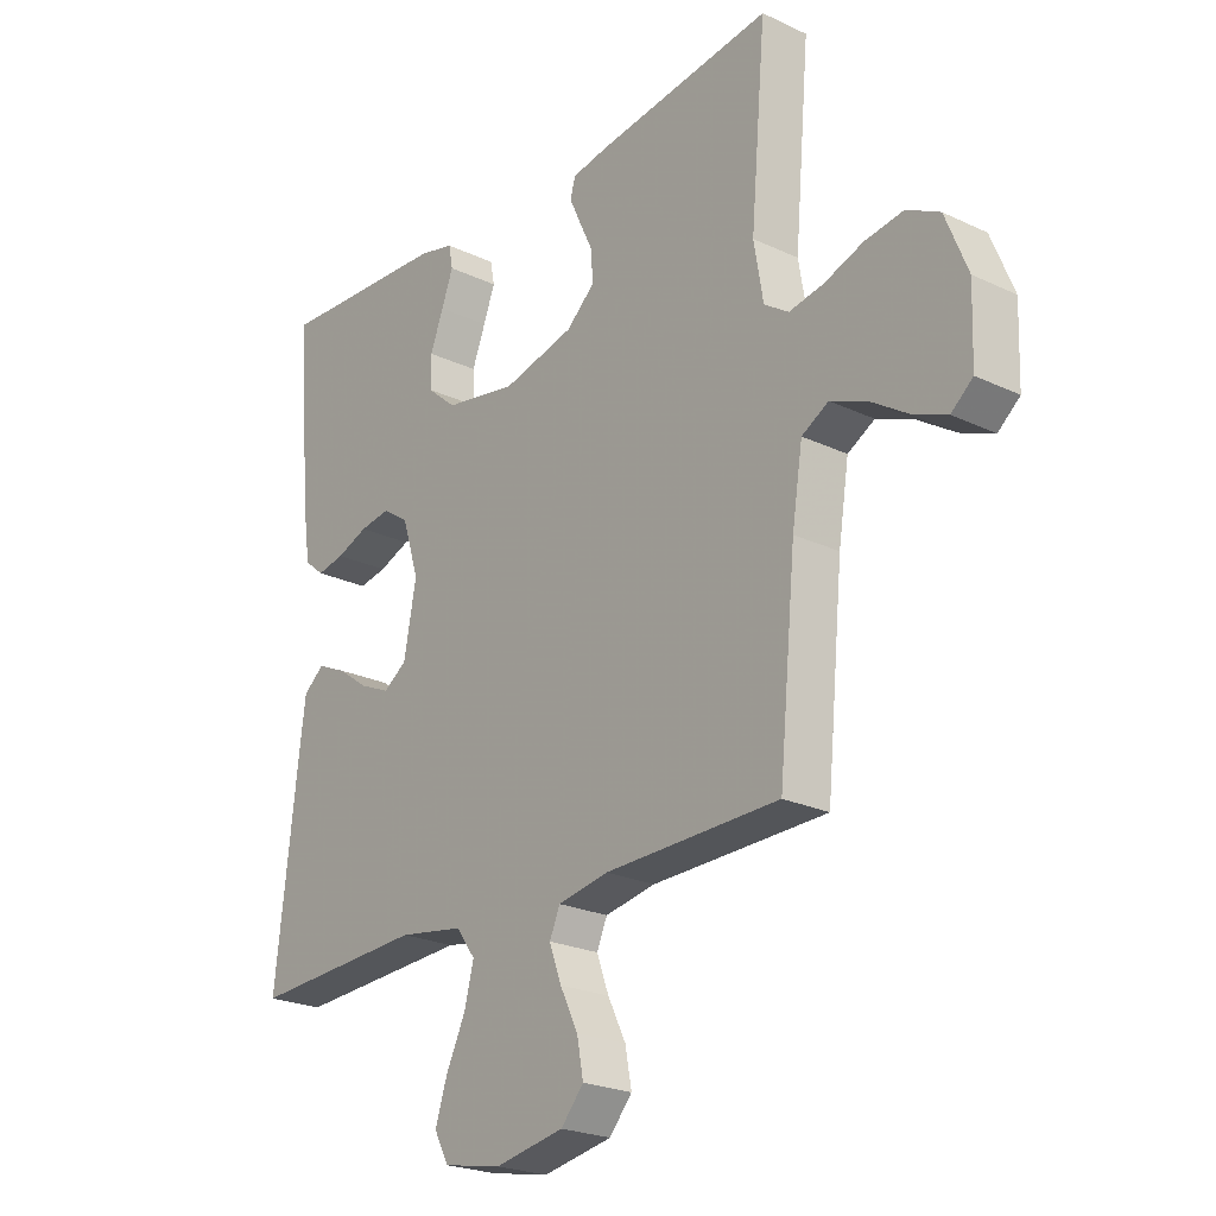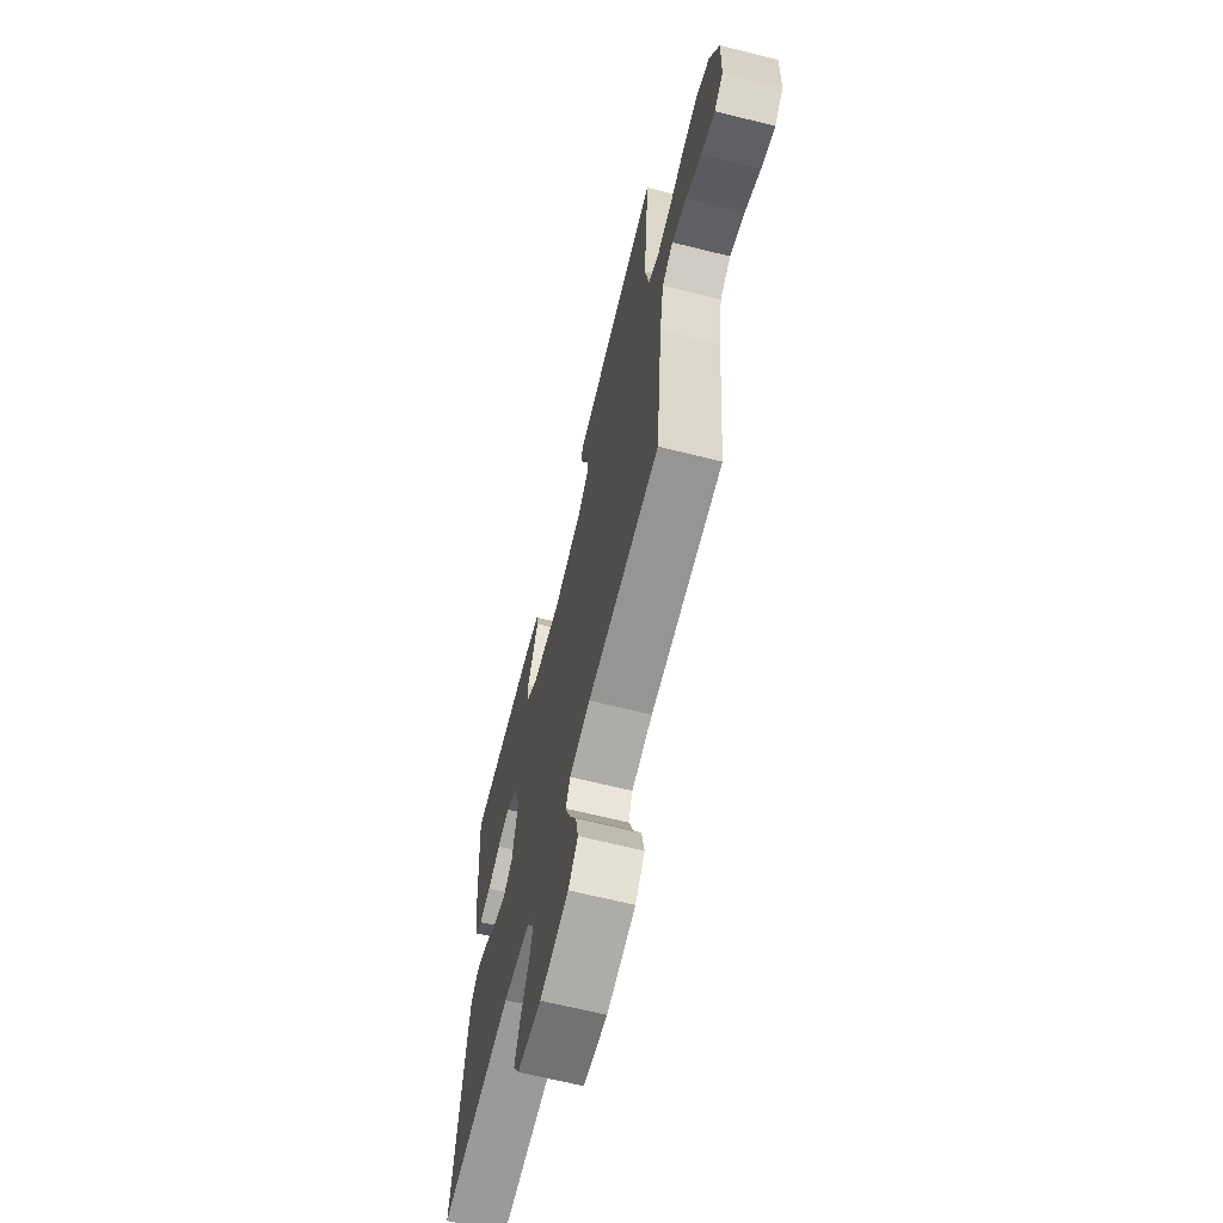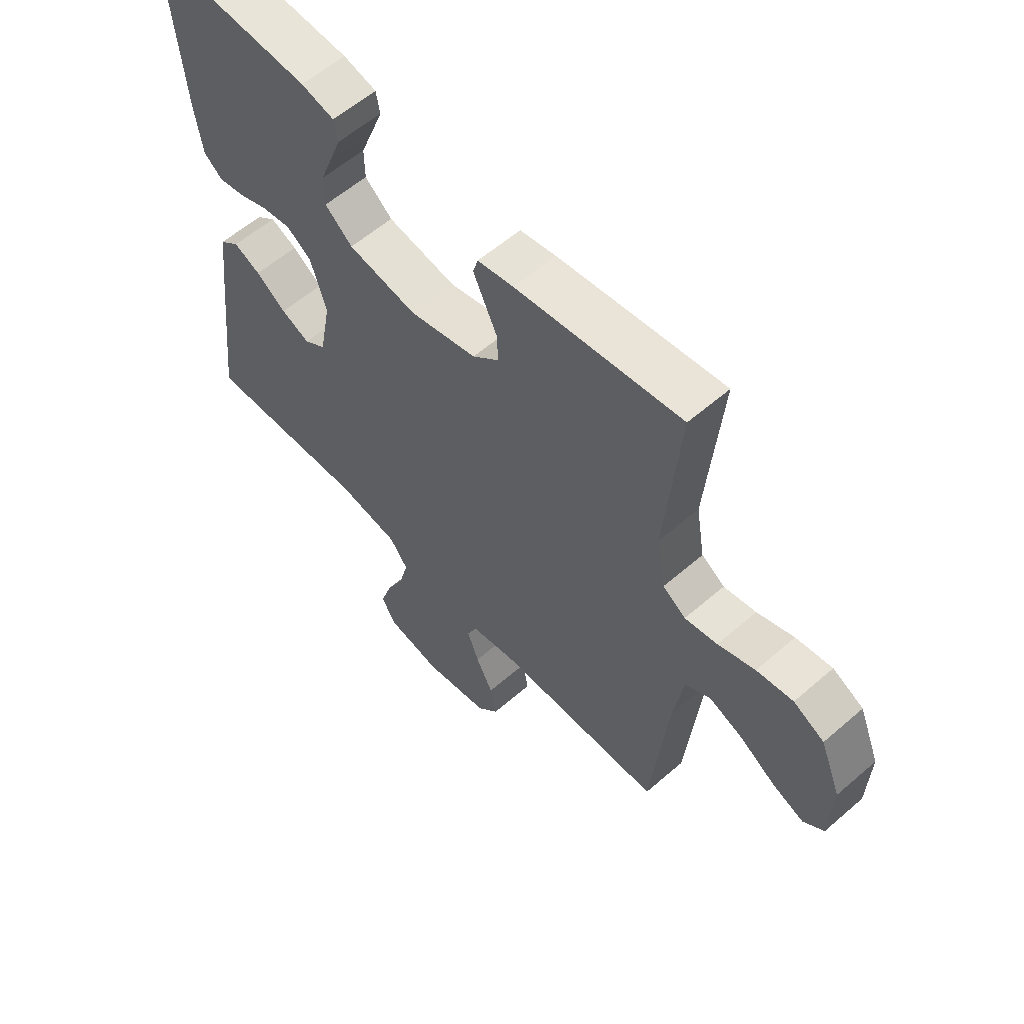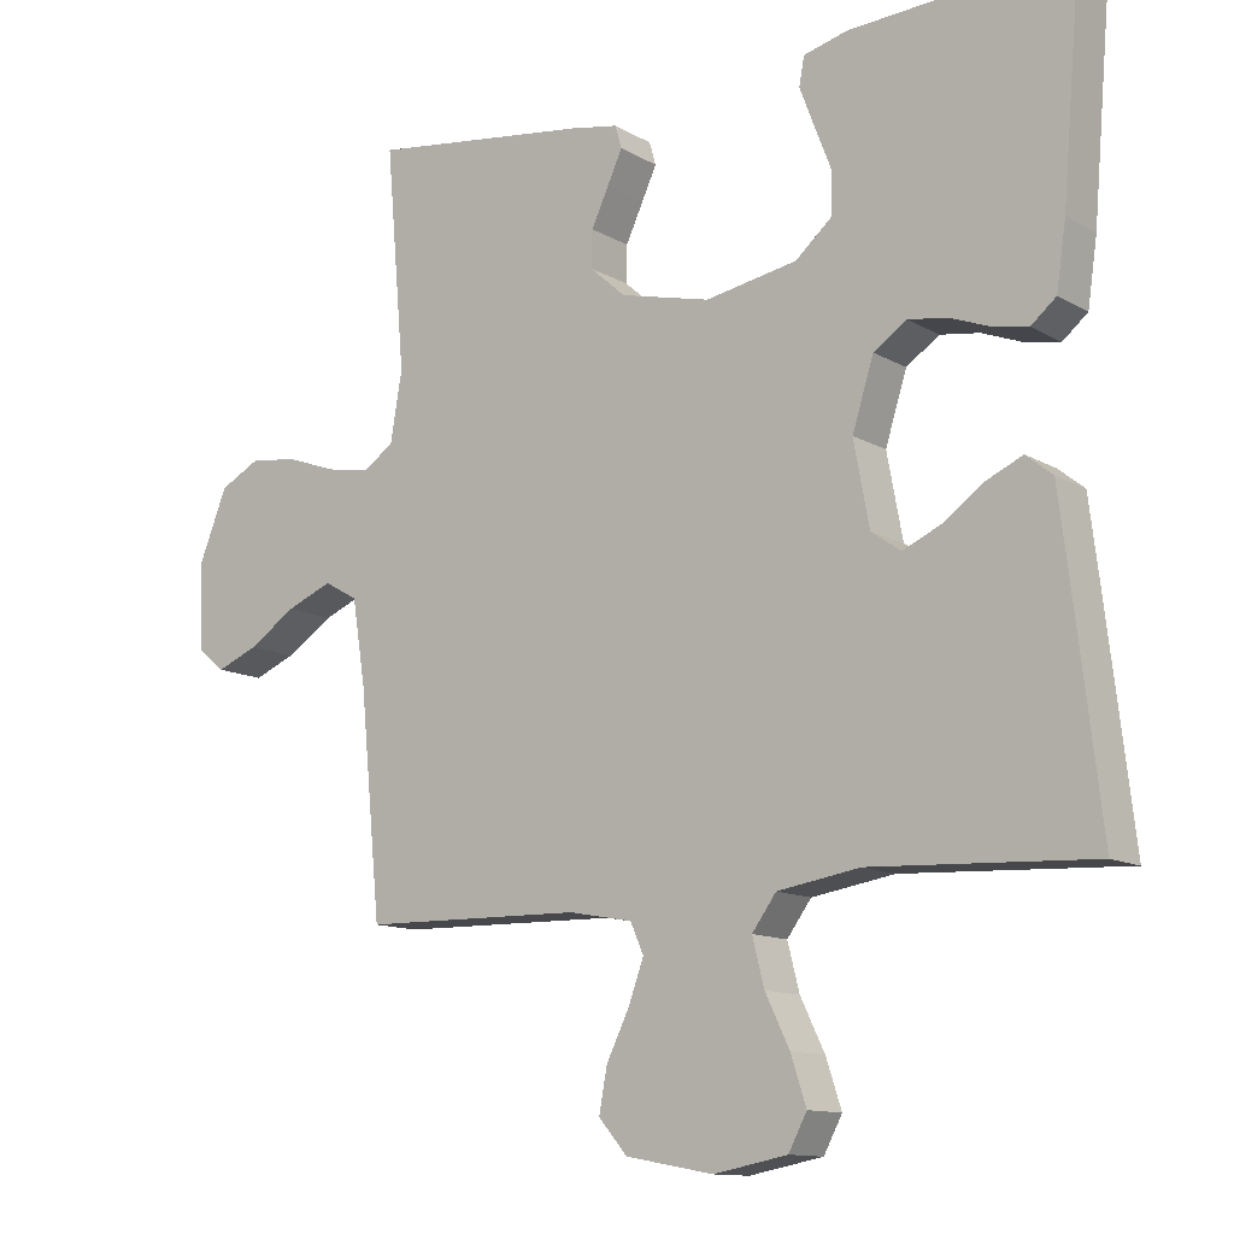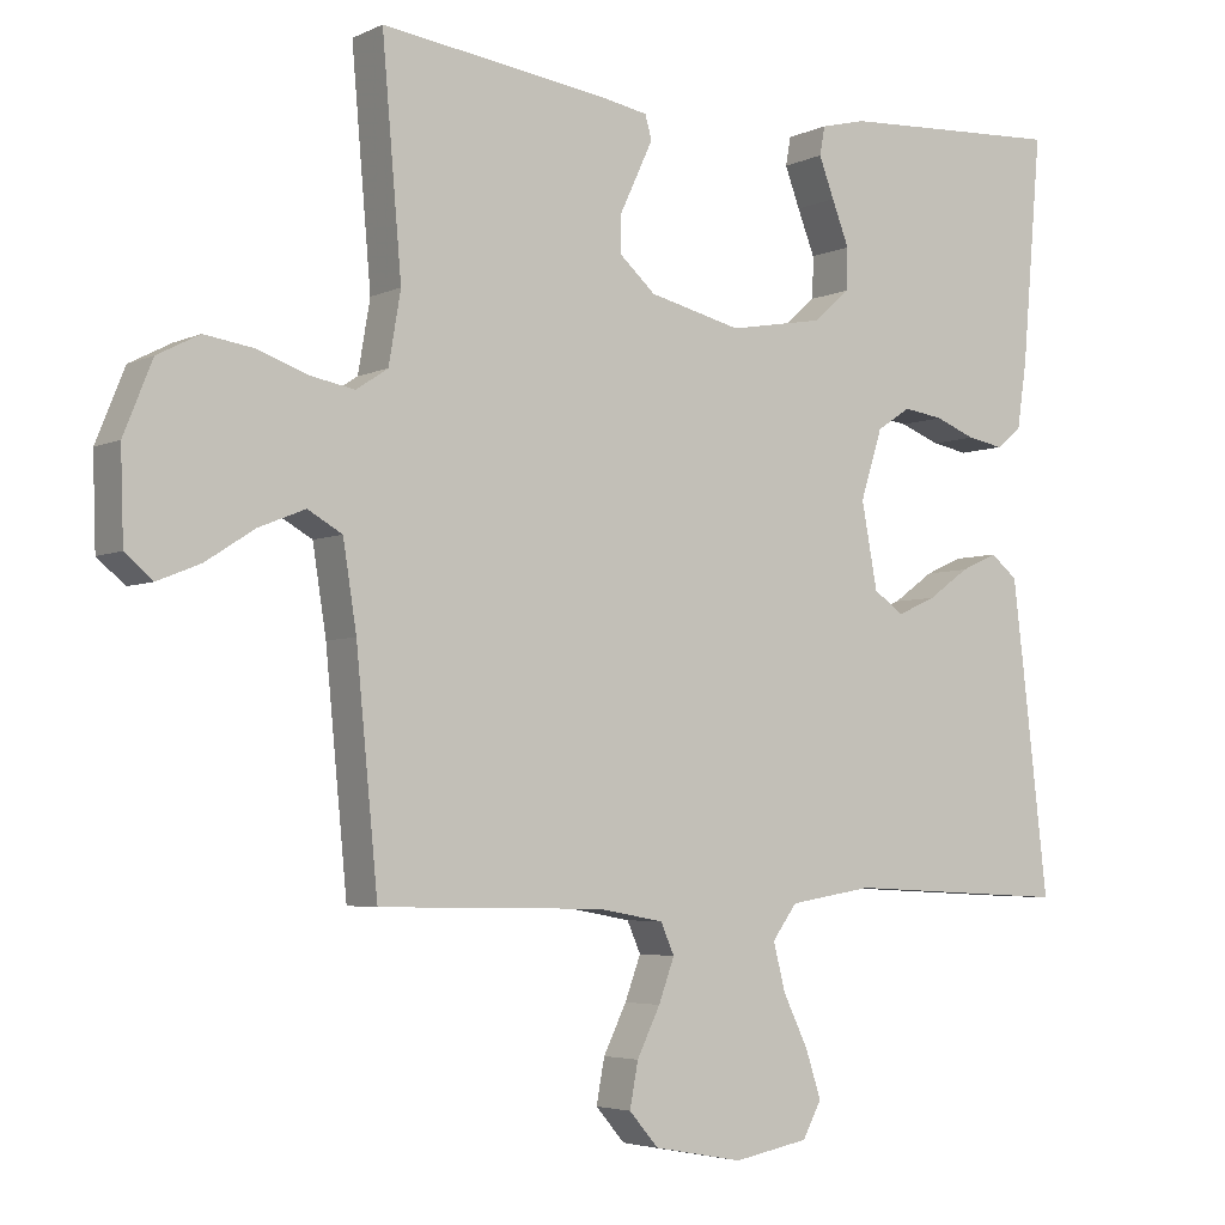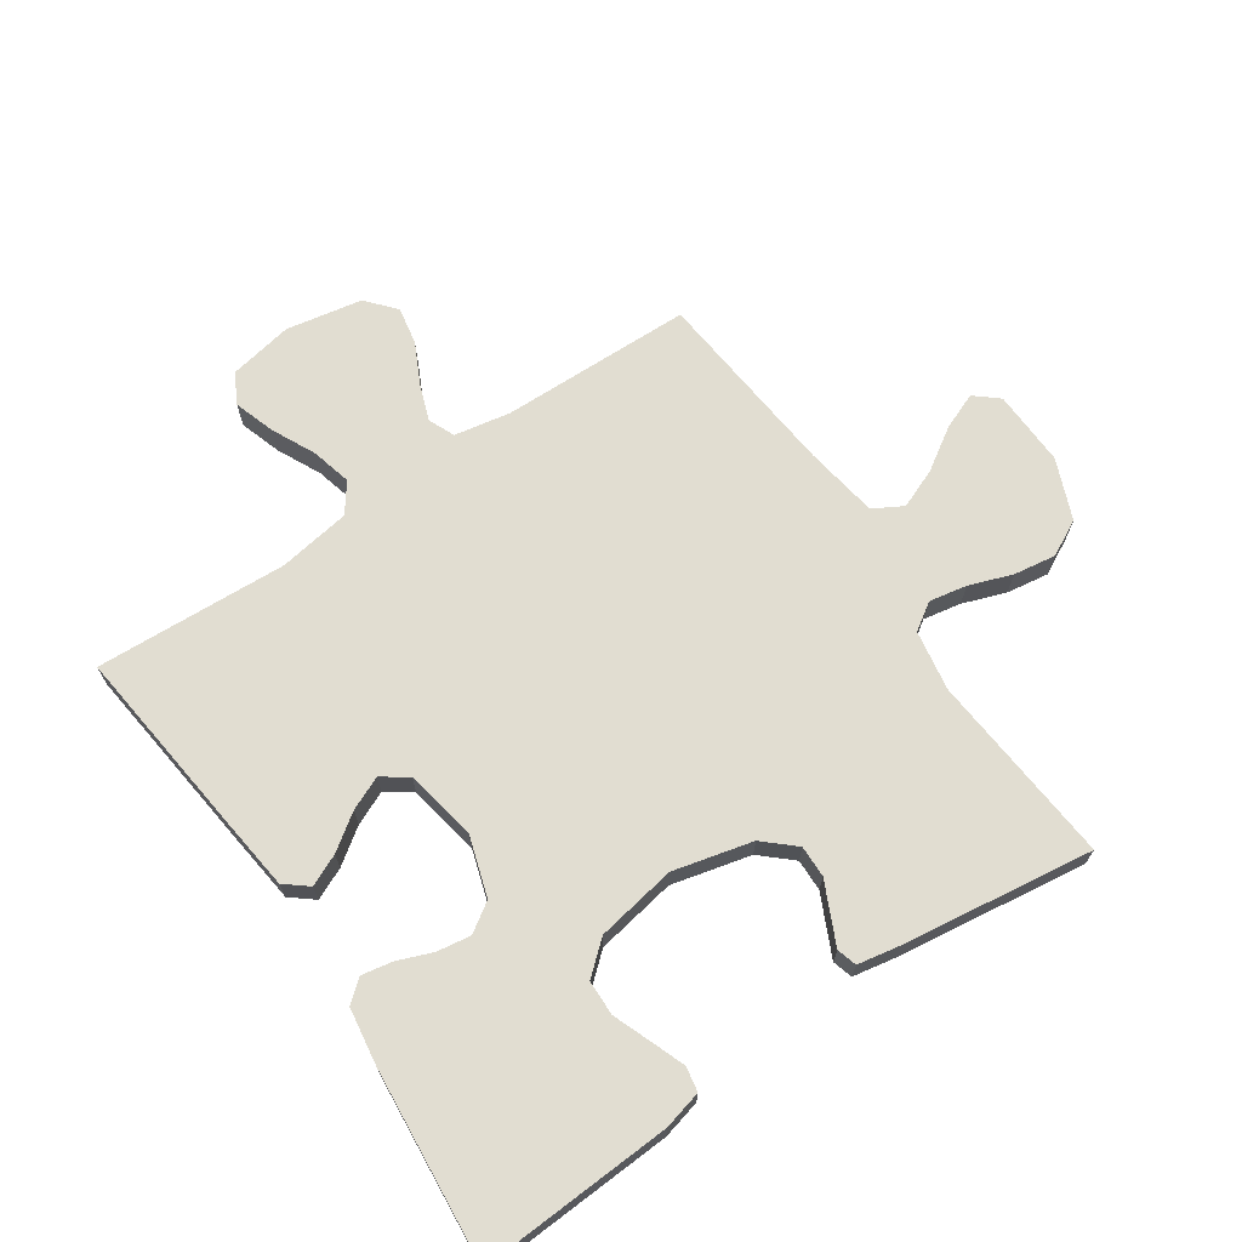
<metadata>
{"format":"obj","ext":"obj","renderer":"f3d","projection":"perspective","resolution":1024,"background":"white","views":[{"elev":-23.2,"azim":51.3,"up":"+Z"},{"elev":-66.4,"azim":76.0,"up":"+Z"},{"elev":58.7,"azim":48.2,"up":"+Z"},{"elev":-12.2,"azim":-142.9,"up":"+Z"},{"elev":-4.3,"azim":145.6,"up":"+Z"},{"elev":68.7,"azim":-34.1,"up":"+Y"}]}
</metadata>
<code>
v -0.5 0.07 0.5
v -0.2 0.07 0.484
v -0.14 0.07 0.469
v -0.133 0.07 0.431
v -0.153 0.07 0.378
v -0.176 0.07 0.319
v -0.175 0.07 0.264
v -0.125 0.07 0.221
v 0 0.07 0.199
v 0.123 0.07 0.229
v 0.171 0.07 0.272
v 0.17 0.07 0.322
v 0.146 0.07 0.373
v 0.126 0.07 0.416
v 0.135 0.07 0.447
v 0.2 0.07 0.459
v 0.5 0.07 0.5
v 0.474 0.07 0.2
v 0.49 0.07 0.106
v 0.532 0.07 0.078
v 0.591 0.07 0.089
v 0.658 0.07 0.113
v 0.724 0.07 0.123
v 0.78 0.07 0.094
v 0.818 0.07 0
v 0.814 0.07 -0.119
v 0.777 0.07 -0.15
v 0.72 0.07 -0.127
v 0.655 0.07 -0.085
v 0.593 0.07 -0.06
v 0.547 0.07 -0.086
v 0.529 0.07 -0.2
v 0.5 0.07 -0.5
v 0.2 0.07 -0.506
v 0.113 0.07 -0.522
v 0.095 0.07 -0.563
v 0.116 0.07 -0.62
v 0.147 0.07 -0.683
v 0.158 0.07 -0.742
v 0.119 0.07 -0.787
v 0 0.07 -0.809
v -0.1 0.07 -0.79
v -0.125 0.07 -0.743
v -0.104 0.07 -0.679
v -0.071 0.07 -0.611
v -0.055 0.07 -0.548
v -0.088 0.07 -0.503
v -0.2 0.07 -0.485
v -0.5 0.07 -0.5
v -0.465 0.07 -0.2
v -0.451 0.07 -0.086
v -0.415 0.07 -0.057
v -0.366 0.07 -0.079
v -0.311 0.07 -0.118
v -0.259 0.07 -0.141
v -0.219 0.07 -0.113
v -0.198 0.07 0
v -0.227 0.07 0.092
v -0.272 0.07 0.122
v -0.325 0.07 0.114
v -0.379 0.07 0.093
v -0.427 0.07 0.084
v -0.461 0.07 0.112
v -0.474 0.07 0.2
v -0.5 0 0.5
v -0.2 0 0.484
v -0.14 0 0.469
v -0.133 0 0.431
v -0.153 0 0.378
v -0.176 0 0.319
v -0.175 0 0.264
v -0.125 0 0.221
v 0 0 0.199
v 0.123 0 0.229
v 0.171 0 0.272
v 0.17 0 0.322
v 0.146 0 0.373
v 0.126 0 0.416
v 0.135 0 0.447
v 0.2 0 0.459
v 0.5 0 0.5
v 0.474 0 0.2
v 0.49 0 0.106
v 0.532 0 0.078
v 0.591 0 0.089
v 0.658 0 0.113
v 0.724 0 0.123
v 0.78 0 0.094
v 0.818 0 0
v 0.814 0 -0.119
v 0.777 0 -0.15
v 0.72 0 -0.127
v 0.655 0 -0.085
v 0.593 0 -0.06
v 0.547 0 -0.086
v 0.529 0 -0.2
v 0.5 0 -0.5
v 0.2 0 -0.506
v 0.113 0 -0.522
v 0.095 0 -0.563
v 0.116 0 -0.62
v 0.147 0 -0.683
v 0.158 0 -0.742
v 0.119 0 -0.787
v 0 0 -0.809
v -0.1 0 -0.79
v -0.125 0 -0.743
v -0.104 0 -0.679
v -0.071 0 -0.611
v -0.055 0 -0.548
v -0.088 0 -0.503
v -0.2 0 -0.485
v -0.5 0 -0.5
v -0.465 0 -0.2
v -0.451 0 -0.086
v -0.415 0 -0.057
v -0.366 0 -0.079
v -0.311 0 -0.118
v -0.259 0 -0.141
v -0.219 0 -0.113
v -0.198 0 0
v -0.227 0 0.092
v -0.272 0 0.122
v -0.325 0 0.114
v -0.379 0 0.093
v -0.427 0 0.084
v -0.461 0 0.112
v -0.474 0 0.2
f 4 5 6
f 3 4 6
f 2 3 6
f 1 2 6
f 64 1 6
f 63 64 6
f 62 63 6
f 61 62 6
f 60 61 6
f 59 60 6 7
f 58 59 7 8
f 57 58 8 9
f 56 57 9 10
f 52 53 54
f 51 52 54
f 50 51 54
f 49 50 54
f 48 49 54
f 47 48 54 55
f 46 47 55 56
f 43 44 45
f 42 43 45
f 41 42 45
f 40 41 45
f 39 40 45
f 38 39 45
f 37 38 45
f 36 37 45 46
f 56 10 11
f 46 56 11
f 36 46 11
f 35 36 11
f 32 33 34
f 34 35 11
f 32 34 11
f 31 32 11
f 27 28 29
f 26 27 29
f 25 26 29
f 24 25 29
f 23 24 29
f 22 23 29
f 21 22 29
f 20 21 29 30
f 30 31 11
f 20 30 11
f 19 20 11
f 16 17 18
f 15 16 18
f 14 15 18
f 13 14 18
f 12 13 18
f 11 12 18 19
f 70 69 68
f 70 68 67
f 70 67 66
f 70 66 65
f 70 65 128
f 70 128 127
f 70 127 126
f 70 126 125
f 70 125 124
f 71 70 124 123
f 72 71 123 122
f 73 72 122 121
f 74 73 121 120
f 118 117 116
f 118 116 115
f 118 115 114
f 118 114 113
f 118 113 112
f 119 118 112 111
f 120 119 111 110
f 109 108 107
f 109 107 106
f 109 106 105
f 109 105 104
f 109 104 103
f 109 103 102
f 109 102 101
f 110 109 101 100
f 75 74 120
f 75 120 110
f 75 110 100
f 75 100 99
f 98 97 96
f 75 99 98
f 75 98 96
f 75 96 95
f 93 92 91
f 93 91 90
f 93 90 89
f 93 89 88
f 93 88 87
f 93 87 86
f 93 86 85
f 94 93 85 84
f 75 95 94
f 75 94 84
f 75 84 83
f 82 81 80
f 82 80 79
f 82 79 78
f 82 78 77
f 82 77 76
f 83 82 76 75
f 1 65 66 2
f 2 66 67 3
f 3 67 68 4
f 4 68 69 5
f 5 69 70 6
f 6 70 71 7
f 7 71 72 8
f 8 72 73 9
f 9 73 74 10
f 10 74 75 11
f 11 75 76 12
f 12 76 77 13
f 13 77 78 14
f 14 78 79 15
f 15 79 80 16
f 16 80 81 17
f 17 81 82 18
f 18 82 83 19
f 19 83 84 20
f 20 84 85 21
f 21 85 86 22
f 22 86 87 23
f 23 87 88 24
f 24 88 89 25
f 25 89 90 26
f 26 90 91 27
f 27 91 92 28
f 28 92 93 29
f 29 93 94 30
f 30 94 95 31
f 31 95 96 32
f 32 96 97 33
f 33 97 98 34
f 34 98 99 35
f 35 99 100 36
f 36 100 101 37
f 37 101 102 38
f 38 102 103 39
f 39 103 104 40
f 40 104 105 41
f 41 105 106 42
f 42 106 107 43
f 43 107 108 44
f 44 108 109 45
f 45 109 110 46
f 46 110 111 47
f 47 111 112 48
f 48 112 113 49
f 49 113 114 50
f 50 114 115 51
f 51 115 116 52
f 52 116 117 53
f 53 117 118 54
f 54 118 119 55
f 55 119 120 56
f 56 120 121 57
f 57 121 122 58
f 58 122 123 59
f 59 123 124 60
f 60 124 125 61
f 61 125 126 62
f 62 126 127 63
f 63 127 128 64
f 64 128 65 1

</code>
